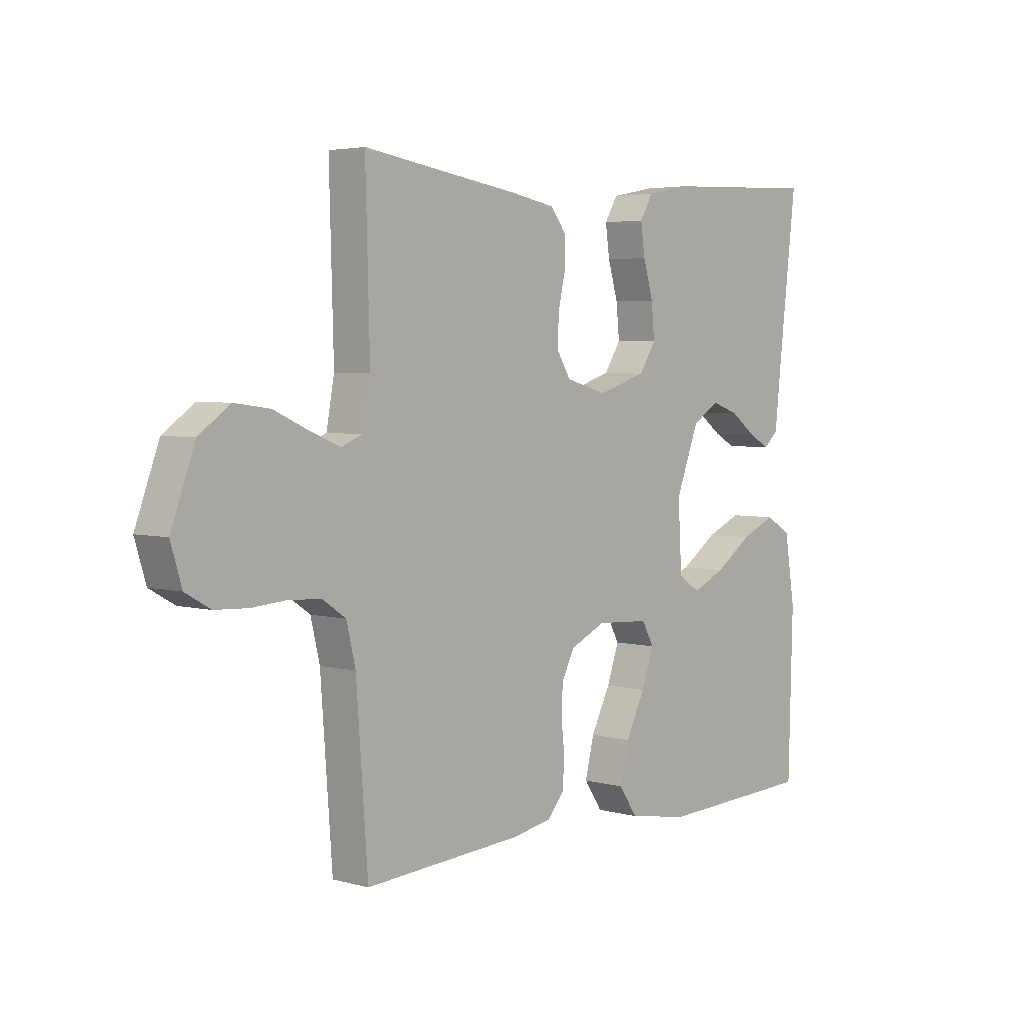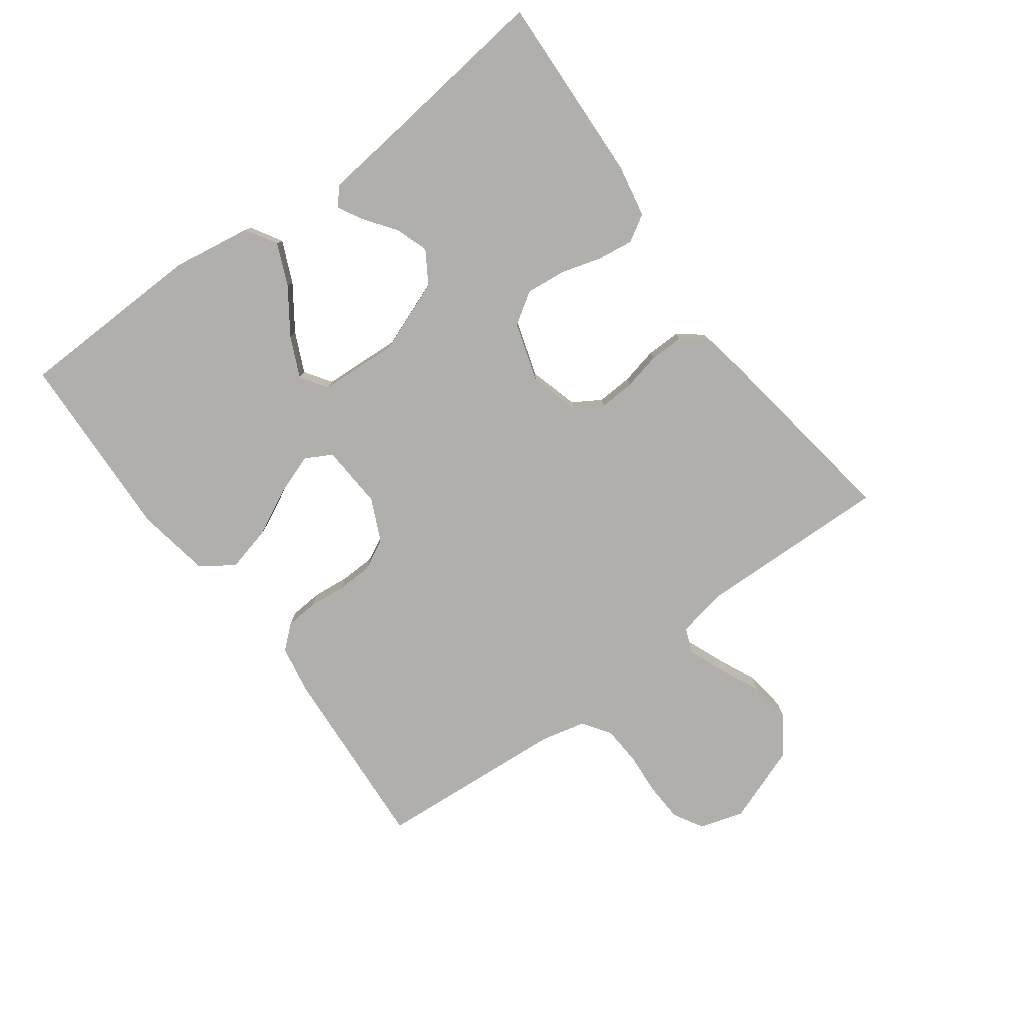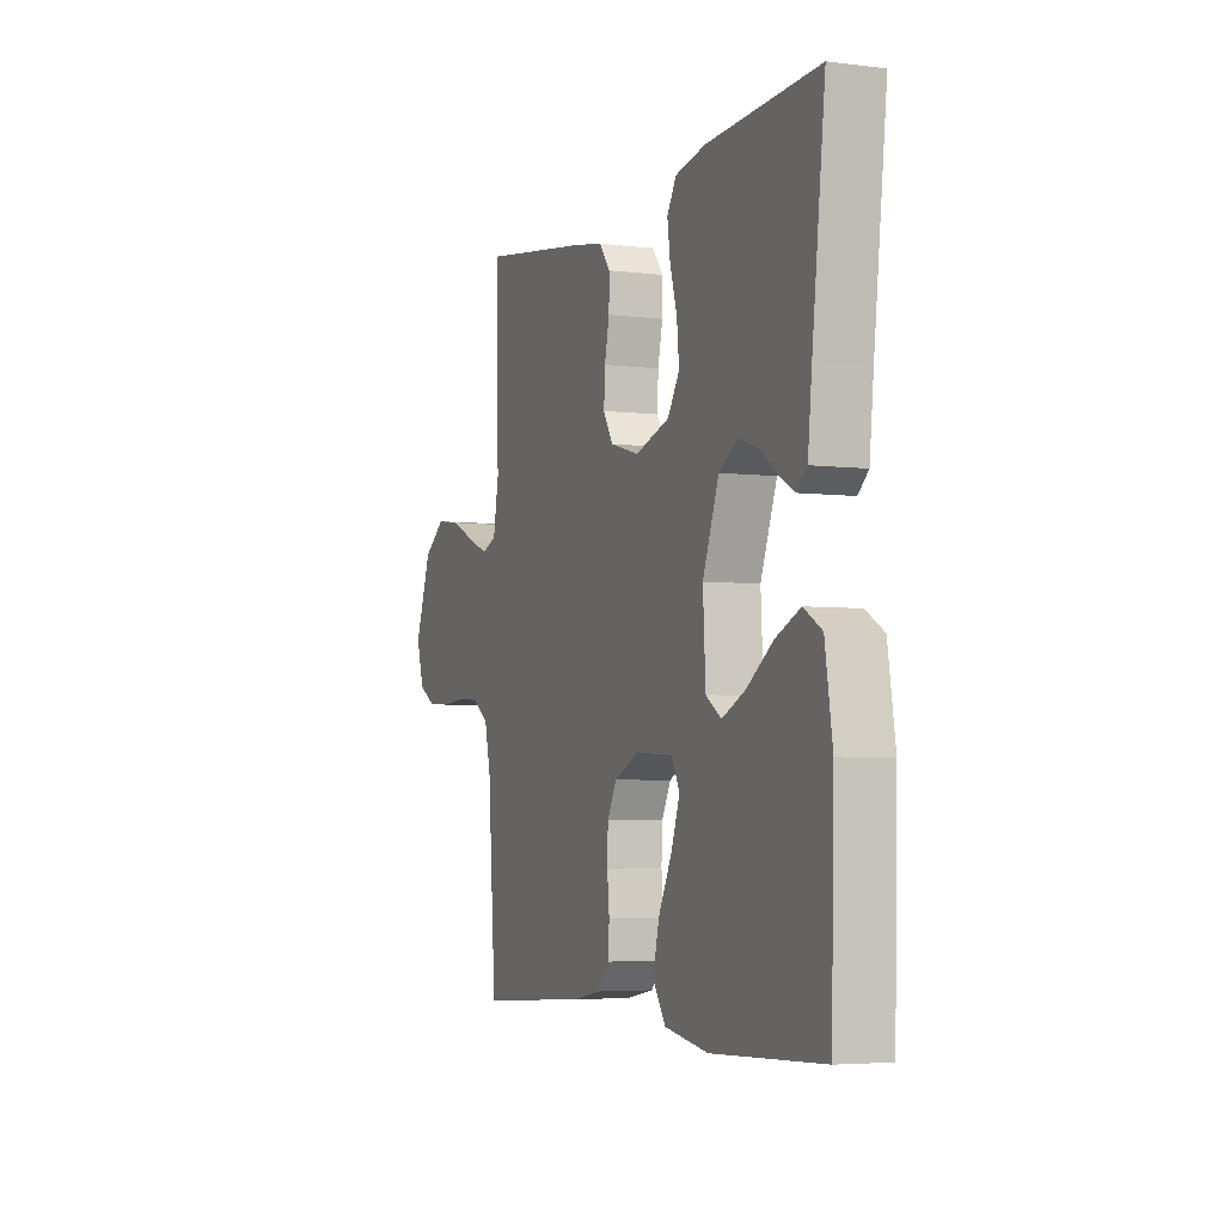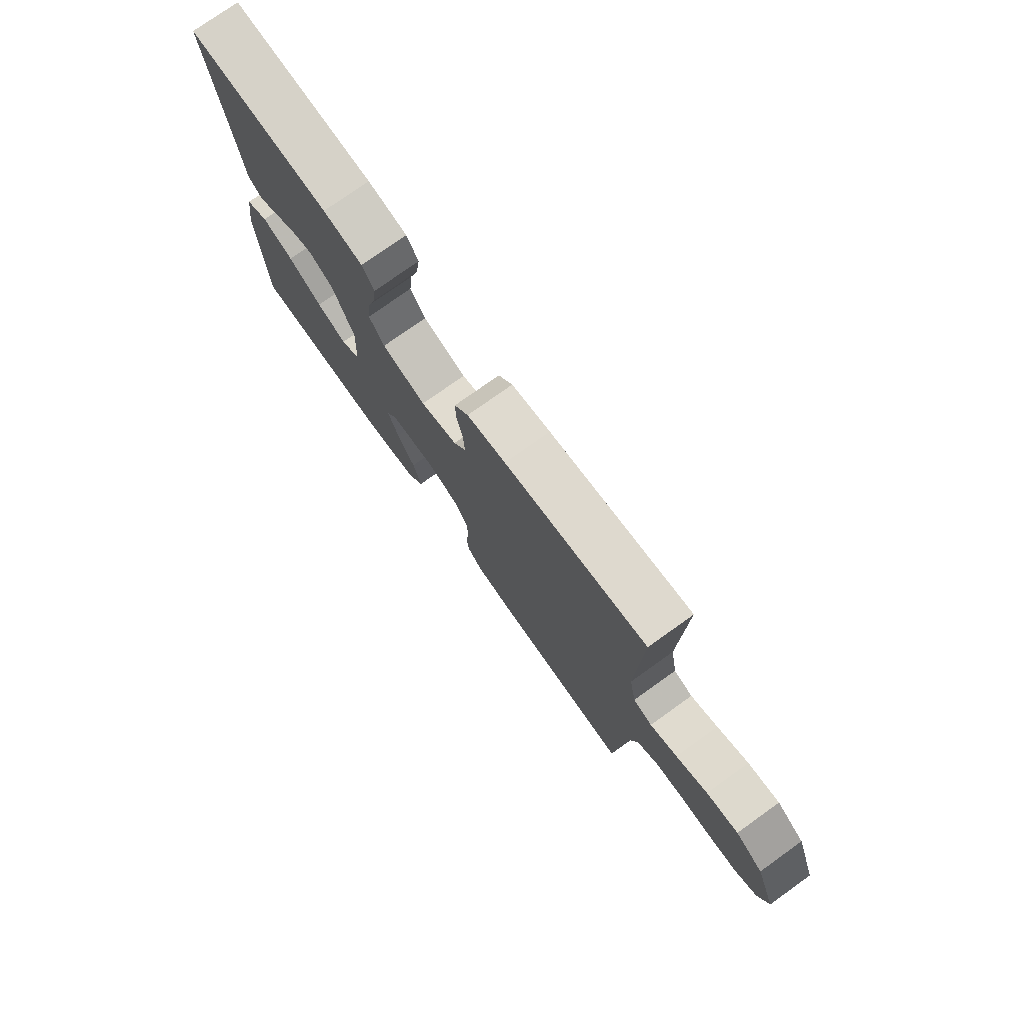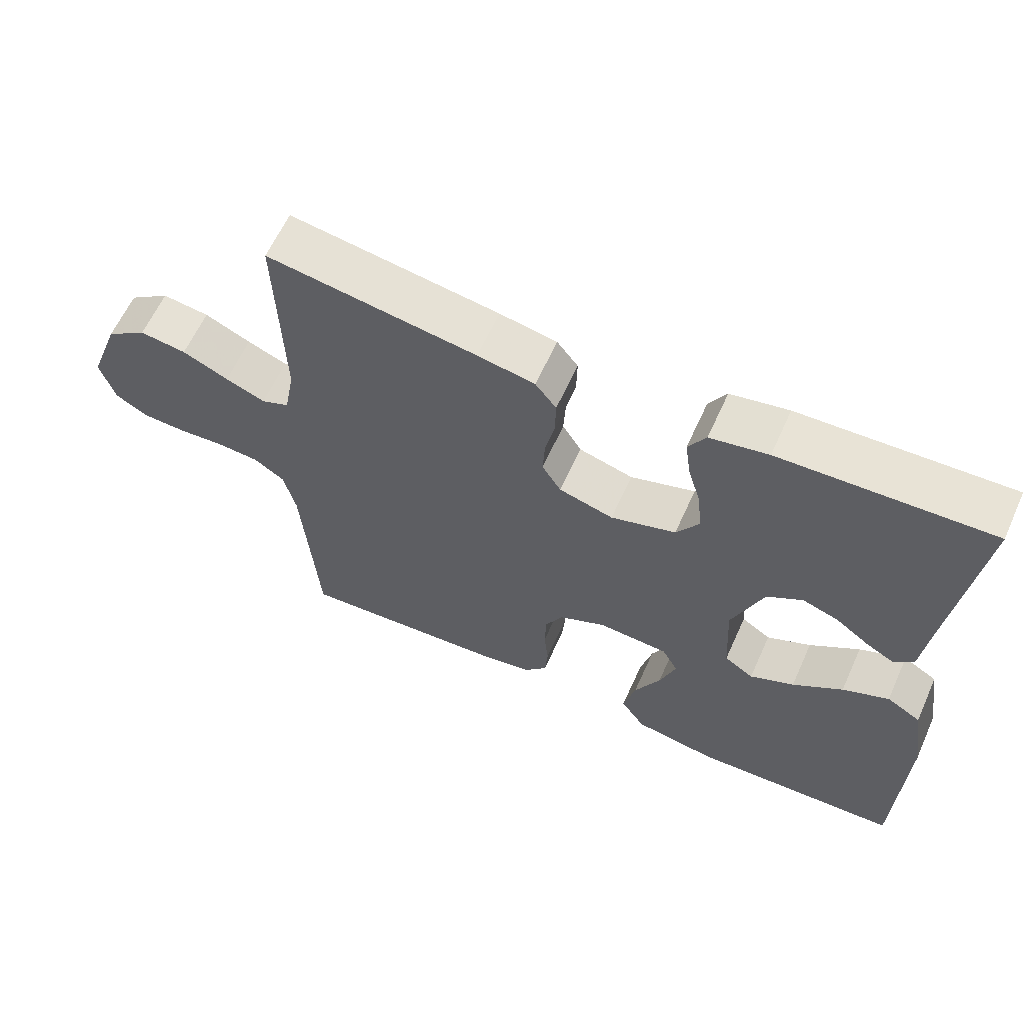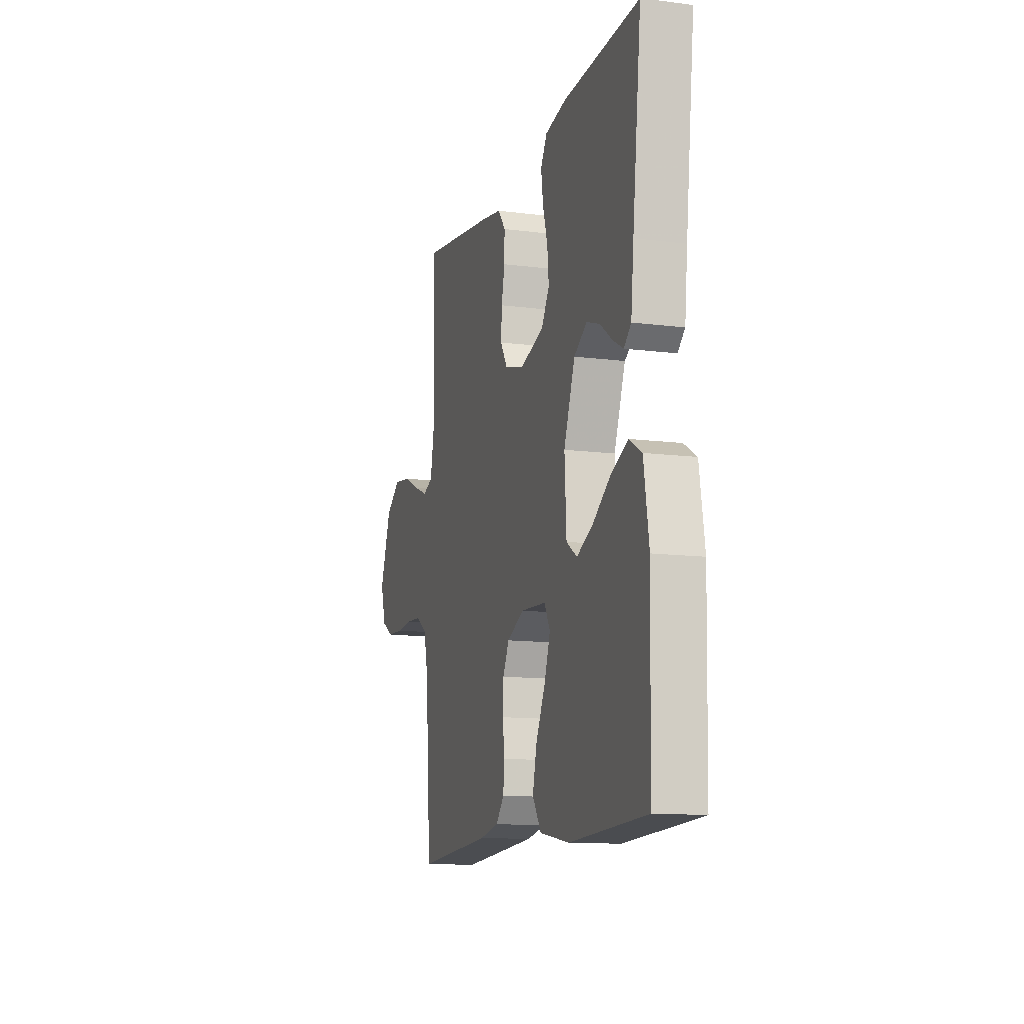
<metadata>
{"format":"obj","ext":"obj","renderer":"f3d","projection":"perspective","resolution":1024,"background":"white","views":[{"elev":4.1,"azim":131.7,"up":"+Z"},{"elev":-78.3,"azim":-53.6,"up":"+Y"},{"elev":-4.5,"azim":-111.8,"up":"+Z"},{"elev":76.4,"azim":54.5,"up":"+Z"},{"elev":62.0,"azim":-155.7,"up":"+Z"},{"elev":-12.4,"azim":-106.7,"up":"+Z"}]}
</metadata>
<code>
v -0.5 0.07 -0.5
v -0.508 0.07 -0.2
v -0.488 0.07 -0.075
v -0.439 0.07 -0.046
v -0.373 0.07 -0.075
v -0.302 0.07 -0.124
v -0.239 0.07 -0.153
v -0.197 0.07 -0.125
v -0.19 0.07 0
v -0.234 0.07 0.115
v -0.285 0.07 0.147
v -0.337 0.07 0.129
v -0.386 0.07 0.093
v -0.426 0.07 0.071
v -0.454 0.07 0.096
v -0.465 0.07 0.2
v -0.5 0.07 0.5
v -0.2 0.07 0.487
v -0.117 0.07 0.471
v -0.092 0.07 0.429
v -0.1 0.07 0.372
v -0.119 0.07 0.307
v -0.125 0.07 0.245
v -0.093 0.07 0.195
v 0 0.07 0.166
v 0.078 0.07 0.188
v 0.105 0.07 0.232
v 0.102 0.07 0.288
v 0.089 0.07 0.347
v 0.088 0.07 0.401
v 0.118 0.07 0.44
v 0.2 0.07 0.455
v 0.5 0.07 0.5
v 0.492 0.07 0.2
v 0.507 0.07 0.118
v 0.547 0.07 0.102
v 0.604 0.07 0.125
v 0.67 0.07 0.155
v 0.737 0.07 0.164
v 0.796 0.07 0.122
v 0.841 0.07 0
v 0.82 0.07 -0.069
v 0.773 0.07 -0.096
v 0.71 0.07 -0.099
v 0.644 0.07 -0.094
v 0.583 0.07 -0.098
v 0.539 0.07 -0.128
v 0.522 0.07 -0.2
v 0.5 0.07 -0.5
v 0.2 0.07 -0.48
v 0.124 0.07 -0.466
v 0.092 0.07 -0.429
v 0.088 0.07 -0.378
v 0.094 0.07 -0.319
v 0.092 0.07 -0.262
v 0.067 0.07 -0.214
v 0 0.07 -0.183
v -0.101 0.07 -0.189
v -0.124 0.07 -0.231
v -0.101 0.07 -0.297
v -0.064 0.07 -0.371
v -0.047 0.07 -0.441
v -0.082 0.07 -0.493
v -0.2 0.07 -0.513
v -0.5 0 -0.5
v -0.508 0 -0.2
v -0.488 0 -0.075
v -0.439 0 -0.046
v -0.373 0 -0.075
v -0.302 0 -0.124
v -0.239 0 -0.153
v -0.197 0 -0.125
v -0.19 0 0
v -0.234 0 0.115
v -0.285 0 0.147
v -0.337 0 0.129
v -0.386 0 0.093
v -0.426 0 0.071
v -0.454 0 0.096
v -0.465 0 0.2
v -0.5 0 0.5
v -0.2 0 0.487
v -0.117 0 0.471
v -0.092 0 0.429
v -0.1 0 0.372
v -0.119 0 0.307
v -0.125 0 0.245
v -0.093 0 0.195
v 0 0 0.166
v 0.078 0 0.188
v 0.105 0 0.232
v 0.102 0 0.288
v 0.089 0 0.347
v 0.088 0 0.401
v 0.118 0 0.44
v 0.2 0 0.455
v 0.5 0 0.5
v 0.492 0 0.2
v 0.507 0 0.118
v 0.547 0 0.102
v 0.604 0 0.125
v 0.67 0 0.155
v 0.737 0 0.164
v 0.796 0 0.122
v 0.841 0 0
v 0.82 0 -0.069
v 0.773 0 -0.096
v 0.71 0 -0.099
v 0.644 0 -0.094
v 0.583 0 -0.098
v 0.539 0 -0.128
v 0.522 0 -0.2
v 0.5 0 -0.5
v 0.2 0 -0.48
v 0.124 0 -0.466
v 0.092 0 -0.429
v 0.088 0 -0.378
v 0.094 0 -0.319
v 0.092 0 -0.262
v 0.067 0 -0.214
v 0 0 -0.183
v -0.101 0 -0.189
v -0.124 0 -0.231
v -0.101 0 -0.297
v -0.064 0 -0.371
v -0.047 0 -0.441
v -0.082 0 -0.493
v -0.2 0 -0.513
f 4 5 6
f 3 4 6
f 2 3 6
f 1 2 6
f 64 1 6
f 63 64 6
f 62 63 6
f 61 62 6
f 60 61 6
f 59 60 6 7
f 58 59 7 8
f 57 58 8 9
f 56 57 9 10
f 52 53 54
f 51 52 54
f 50 51 54
f 49 50 54
f 48 49 54
f 47 48 54 55
f 46 47 55 56
f 43 44 45
f 42 43 45
f 41 42 45
f 40 41 45
f 39 40 45
f 38 39 45
f 37 38 45
f 36 37 45 46
f 46 56 10
f 36 46 10
f 35 36 10
f 32 33 34
f 31 32 34
f 30 31 34
f 29 30 34
f 28 29 34
f 27 28 34 35
f 20 21 22
f 19 20 22
f 18 19 22
f 17 18 22
f 16 17 22
f 15 16 22
f 14 15 22
f 13 14 22
f 12 13 22
f 11 12 22 23
f 10 11 23 24
f 26 27 35
f 25 26 35
f 25 35 10
f 10 24 25
f 70 69 68
f 70 68 67
f 70 67 66
f 70 66 65
f 70 65 128
f 70 128 127
f 70 127 126
f 70 126 125
f 70 125 124
f 71 70 124 123
f 72 71 123 122
f 73 72 122 121
f 74 73 121 120
f 118 117 116
f 118 116 115
f 118 115 114
f 118 114 113
f 118 113 112
f 119 118 112 111
f 120 119 111 110
f 109 108 107
f 109 107 106
f 109 106 105
f 109 105 104
f 109 104 103
f 109 103 102
f 109 102 101
f 110 109 101 100
f 74 120 110
f 74 110 100
f 74 100 99
f 98 97 96
f 98 96 95
f 98 95 94
f 98 94 93
f 98 93 92
f 99 98 92 91
f 86 85 84
f 86 84 83
f 86 83 82
f 86 82 81
f 86 81 80
f 86 80 79
f 86 79 78
f 86 78 77
f 86 77 76
f 87 86 76 75
f 88 87 75 74
f 99 91 90
f 99 90 89
f 74 99 89
f 89 88 74
f 1 65 66 2
f 2 66 67 3
f 3 67 68 4
f 4 68 69 5
f 5 69 70 6
f 6 70 71 7
f 7 71 72 8
f 8 72 73 9
f 9 73 74 10
f 10 74 75 11
f 11 75 76 12
f 12 76 77 13
f 13 77 78 14
f 14 78 79 15
f 15 79 80 16
f 16 80 81 17
f 17 81 82 18
f 18 82 83 19
f 19 83 84 20
f 20 84 85 21
f 21 85 86 22
f 22 86 87 23
f 23 87 88 24
f 24 88 89 25
f 25 89 90 26
f 26 90 91 27
f 27 91 92 28
f 28 92 93 29
f 29 93 94 30
f 30 94 95 31
f 31 95 96 32
f 32 96 97 33
f 33 97 98 34
f 34 98 99 35
f 35 99 100 36
f 36 100 101 37
f 37 101 102 38
f 38 102 103 39
f 39 103 104 40
f 40 104 105 41
f 41 105 106 42
f 42 106 107 43
f 43 107 108 44
f 44 108 109 45
f 45 109 110 46
f 46 110 111 47
f 47 111 112 48
f 48 112 113 49
f 49 113 114 50
f 50 114 115 51
f 51 115 116 52
f 52 116 117 53
f 53 117 118 54
f 54 118 119 55
f 55 119 120 56
f 56 120 121 57
f 57 121 122 58
f 58 122 123 59
f 59 123 124 60
f 60 124 125 61
f 61 125 126 62
f 62 126 127 63
f 63 127 128 64
f 64 128 65 1

</code>
